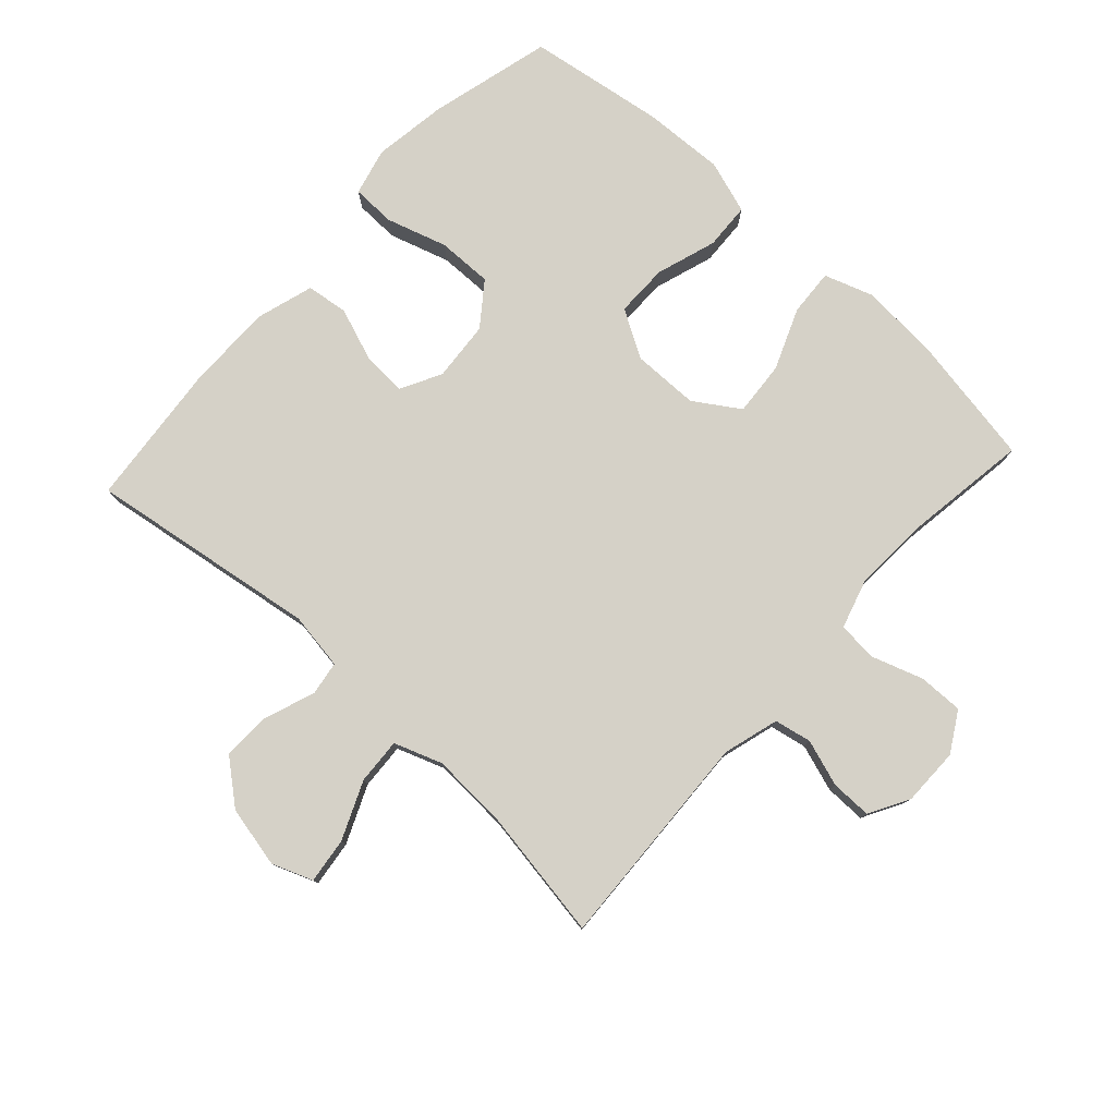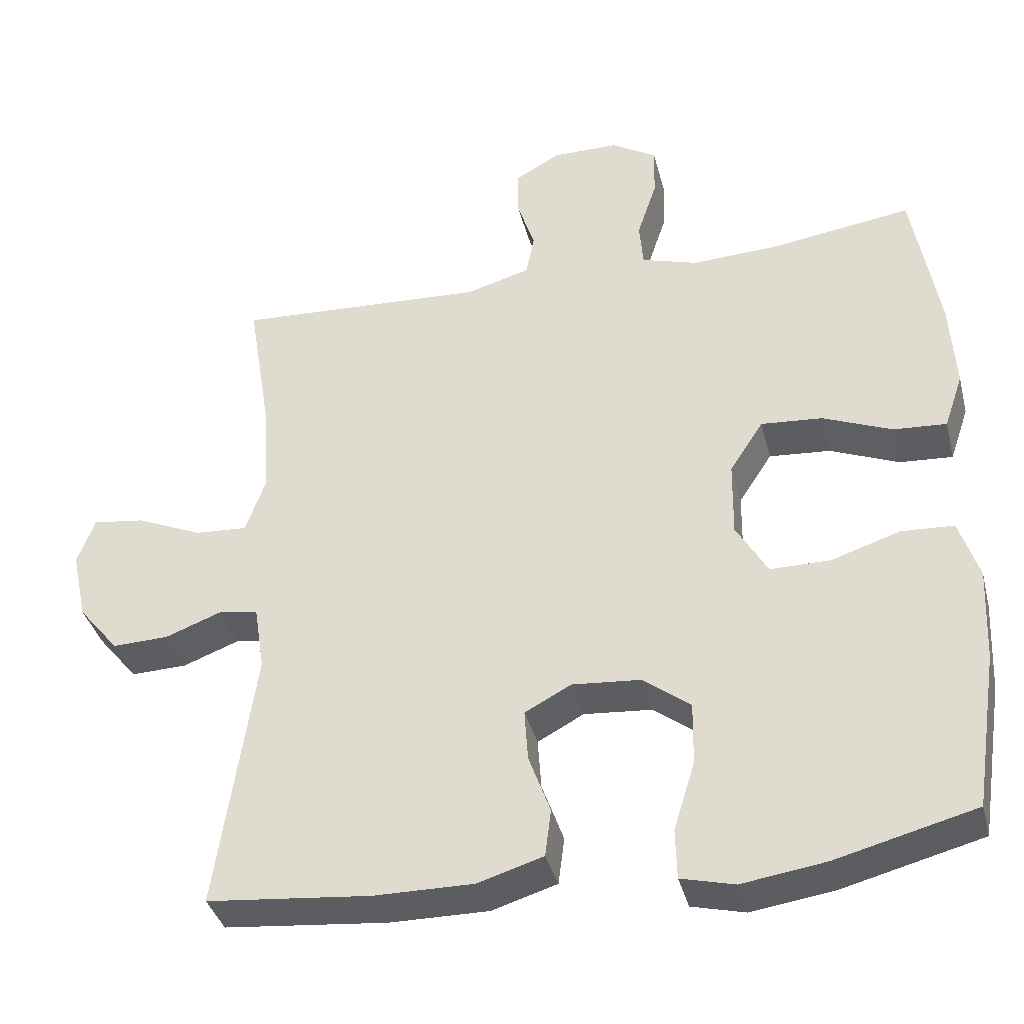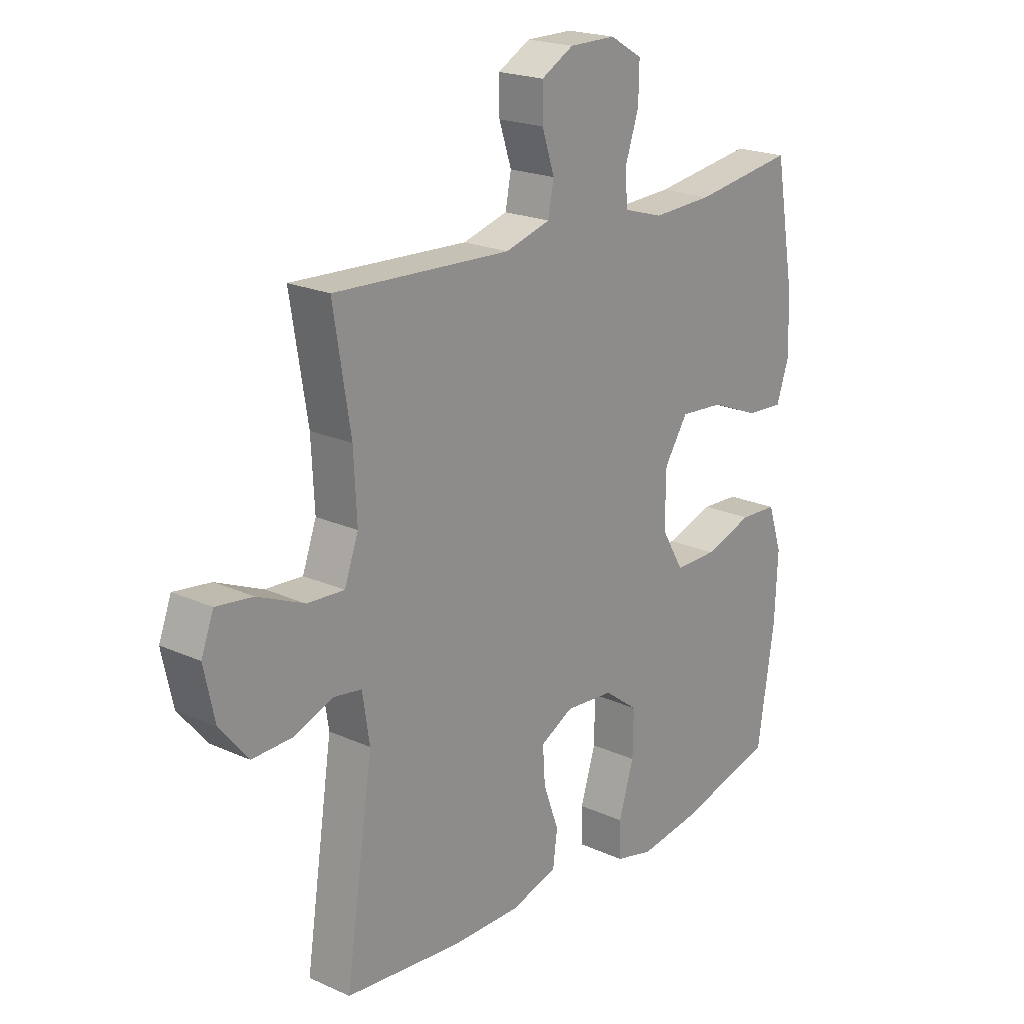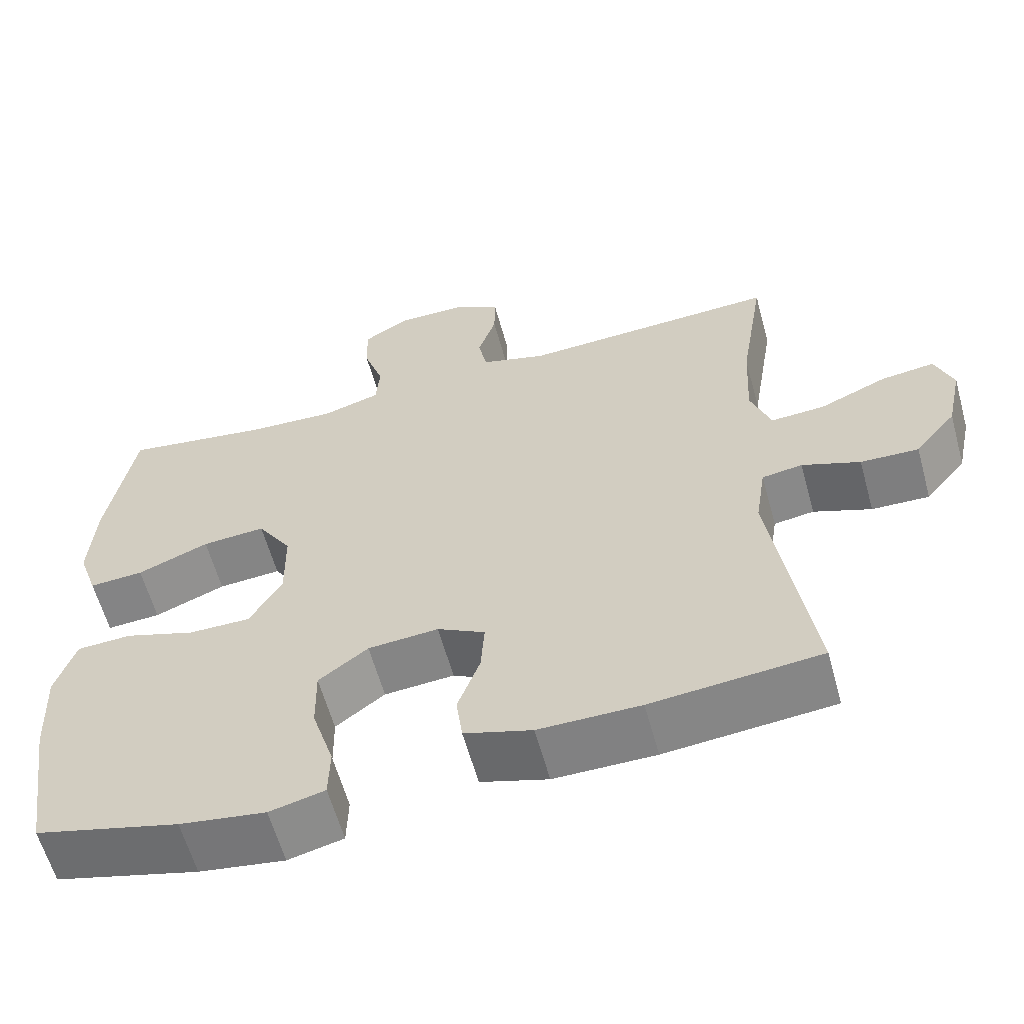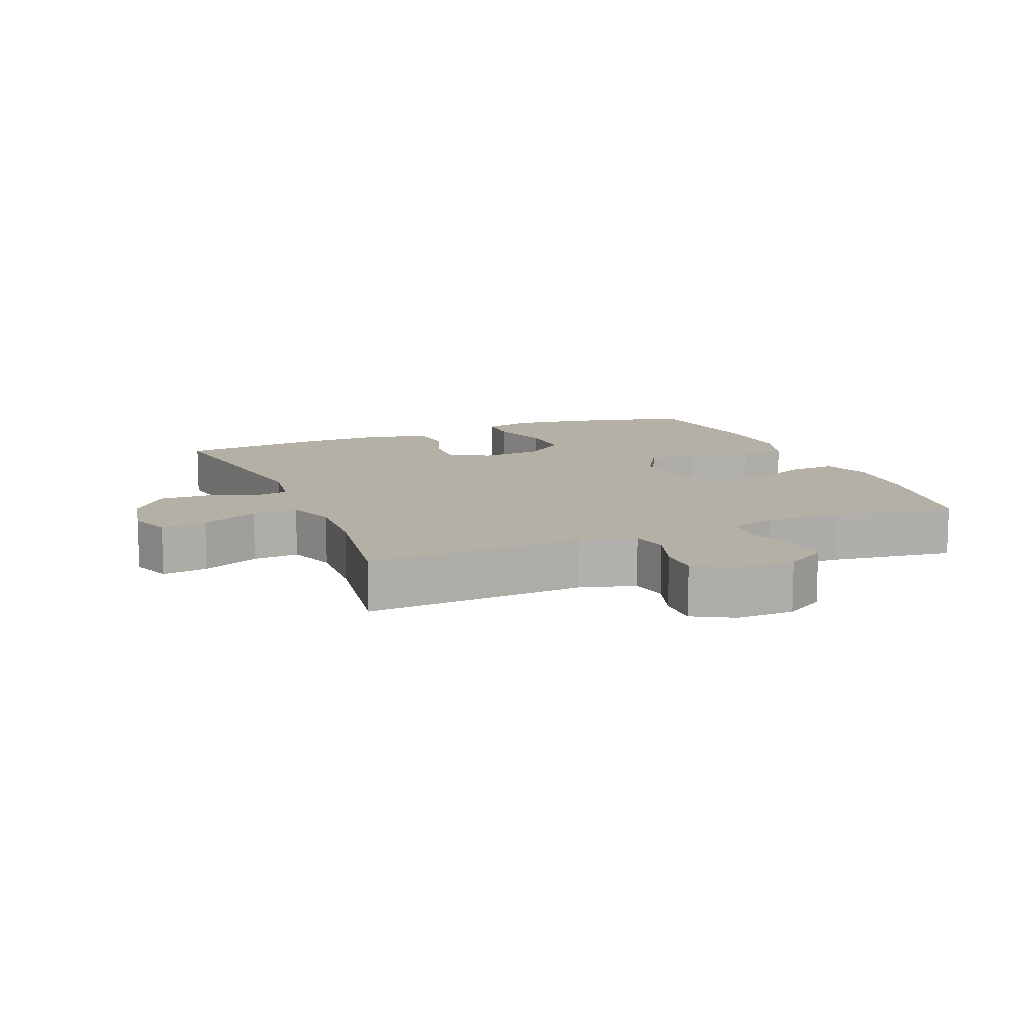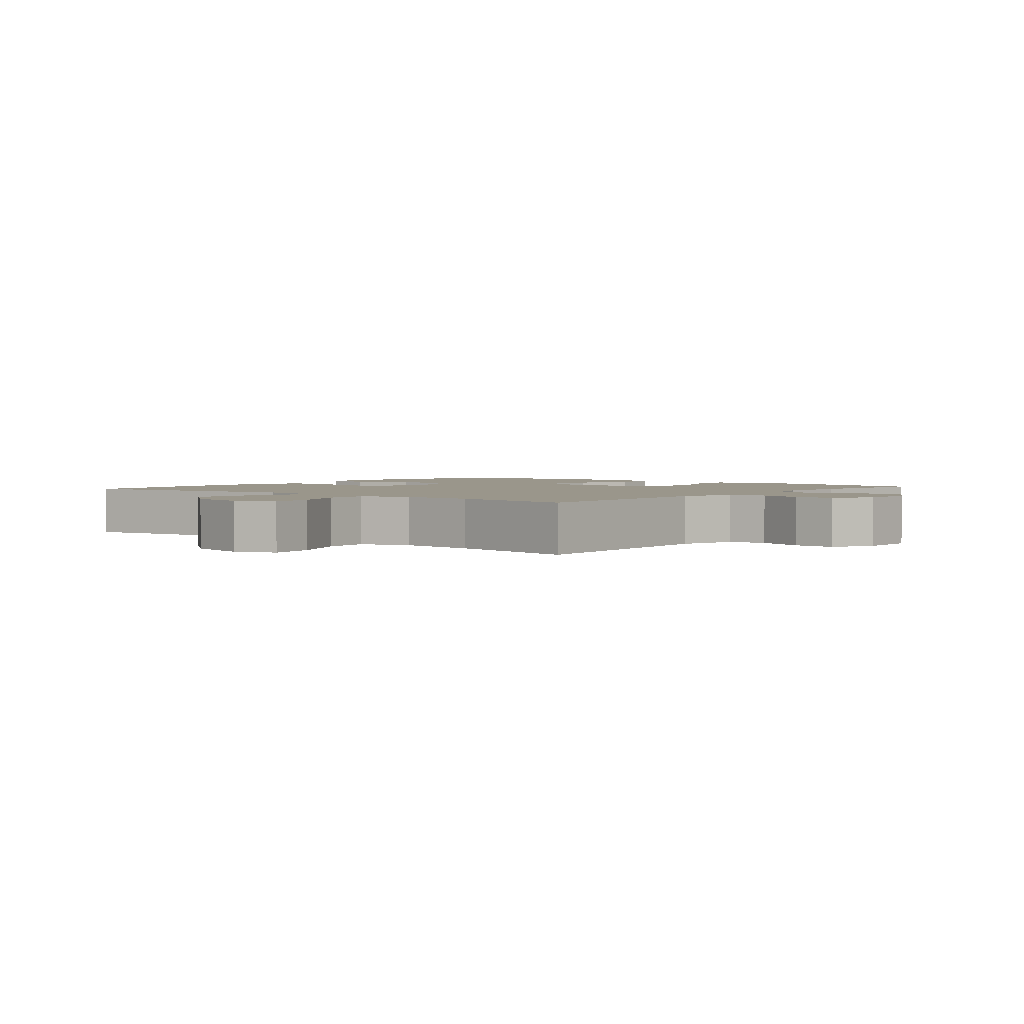
<metadata>
{"format":"obj","ext":"obj","renderer":"f3d","projection":"perspective","resolution":1024,"background":"white","views":[{"elev":78.8,"azim":-47.6,"up":"+Y"},{"elev":-37.0,"azim":14.0,"up":"+Z"},{"elev":20.7,"azim":-50.7,"up":"+Z"},{"elev":-60.3,"azim":-164.6,"up":"+Z"},{"elev":11.7,"azim":-22.6,"up":"+Y"},{"elev":2.4,"azim":-50.5,"up":"+Y"}]}
</metadata>
<code>
o path1122
v 0.557 0.0375 -0.3156
v 0.5628 0.0375 -0.1876
v 0.5356 0.0375 -0.1046
v 0.4628 0.0375 -0.101
v 0.3686 0.0375 -0.1319
v 0.2859 0.0375 -0.1322
v 0.2426 0.0375 -0.05865
v 0.2439 0.0375 0.04572
v 0.2897 0.0375 0.1162
v 0.3744 0.0375 0.1099
v 0.4698 0.0375 0.07139
v 0.5425 0.0375 0.06689
v 0.5684 0.0375 0.1427
v 0.5605 0.0375 0.2648
v 0.5244 0.0375 0.4718
v 0.3284 0.0375 0.4432
v 0.2109 0.0375 0.4379
v 0.1338 0.0375 0.4608
v 0.1286 0.0375 0.5229
v 0.1555 0.0375 0.6035
v 0.157 0.0375 0.6739
v 0.09426 0.0375 0.7108
v 0.003769 0.0375 0.7109
v -0.0592 0.0375 0.676
v -0.05847 0.0375 0.6116
v -0.03419 0.0375 0.5383
v -0.0456 0.0375 0.4803
v -0.1333 0.0375 0.4552
v -0.4775 0.0375 0.4718
v -0.4443 0.0375 0.2673
v -0.4382 0.0375 0.1465
v -0.4651 0.0375 0.07138
v -0.5372 0.0375 0.07561
v -0.6275 0.0375 0.1145
v -0.6992 0.0375 0.1237
v -0.7233 0.0375 0.05983
v -0.7025 0.0375 -0.03644
v -0.6471 0.0375 -0.1036
v -0.5697 0.0375 -0.101
v -0.4919 0.0375 -0.07178
v -0.4378 0.0375 -0.08005
v -0.4239 0.0375 -0.1698
v -0.4775 0.0375 -0.5298
v -0.2515 0.0375 -0.5514
v -0.1155 0.0375 -0.5519
v -0.02506 0.0375 -0.5243
v -0.01665 0.0375 -0.4589
v -0.04662 0.0375 -0.3767
v -0.05134 0.0375 -0.3065
v 0.01247 0.0375 -0.2724
v 0.1066 0.0375 -0.2798
v 0.1725 0.0375 -0.3292
v 0.1711 0.0375 -0.4155
v 0.1418 0.0375 -0.5102
v 0.1435 0.0375 -0.5788
v 0.2173 0.0375 -0.5969
v 0.332 0.0375 -0.5799
v 0.5244 0.0375 -0.5298
v 0.557 -0.0375 -0.3156
v 0.5628 -0.0375 -0.1876
v 0.5356 -0.0375 -0.1046
v 0.4628 -0.0375 -0.101
v 0.3686 -0.0375 -0.1319
v 0.2859 -0.0375 -0.1322
v 0.2426 -0.0375 -0.05865
v 0.2439 -0.0375 0.04572
v 0.2897 -0.0375 0.1162
v 0.3744 -0.0375 0.1099
v 0.4698 -0.0375 0.07139
v 0.5425 -0.0375 0.06689
v 0.5684 -0.0375 0.1427
v 0.5605 -0.0375 0.2648
v 0.5244 -0.0375 0.4718
v 0.3284 -0.0375 0.4432
v 0.2109 -0.0375 0.4379
v 0.1338 -0.0375 0.4608
v 0.1286 -0.0375 0.5229
v 0.1555 -0.0375 0.6035
v 0.157 -0.0375 0.6739
v 0.09426 -0.0375 0.7108
v 0.003769 -0.0375 0.7109
v -0.0592 -0.0375 0.676
v -0.05847 -0.0375 0.6116
v -0.03419 -0.0375 0.5383
v -0.0456 -0.0375 0.4803
v -0.1333 -0.0375 0.4552
v -0.4775 -0.0375 0.4718
v -0.4443 -0.0375 0.2673
v -0.4382 -0.0375 0.1465
v -0.4651 -0.0375 0.07138
v -0.5372 -0.0375 0.07561
v -0.6275 -0.0375 0.1145
v -0.6992 -0.0375 0.1237
v -0.7233 -0.0375 0.05983
v -0.7025 -0.0375 -0.03644
v -0.6471 -0.0375 -0.1036
v -0.5697 -0.0375 -0.101
v -0.4919 -0.0375 -0.07178
v -0.4378 -0.0375 -0.08005
v -0.4239 -0.0375 -0.1698
v -0.4775 -0.0375 -0.5298
v -0.2515 -0.0375 -0.5514
v -0.1155 -0.0375 -0.5519
v -0.02506 -0.0375 -0.5243
v -0.01665 -0.0375 -0.4589
v -0.04662 -0.0375 -0.3767
v -0.05134 -0.0375 -0.3065
v 0.01247 -0.0375 -0.2724
v 0.1066 -0.0375 -0.2798
v 0.1725 -0.0375 -0.3292
v 0.1711 -0.0375 -0.4155
v 0.1418 -0.0375 -0.5102
v 0.1435 -0.0375 -0.5788
v 0.2173 -0.0375 -0.5969
v 0.332 -0.0375 -0.5799
v 0.5244 -0.0375 -0.5298
v 0.09426 0.0375 0.7108
v 0.003769 0.0375 0.7109
v -0.0592 0.0375 0.676
v -0.0592 0.0375 0.676
v 0.157 0.0375 0.6739
v 0.157 0.0375 0.6739
v -0.05847 0.0375 0.6116
v 0.1555 0.0375 0.6035
v -0.03419 0.0375 0.5383
v 0.1286 0.0375 0.5229
v -0.0456 0.0375 0.4803
v -0.0456 0.0375 0.4803
v 0.1338 0.0375 0.4608
v 0.1338 0.0375 0.4608
v -0.1333 0.0375 0.4552
v 0.2109 0.0375 0.4379
v 0.5244 0.0375 0.4718
v 0.5244 0.0375 0.4718
v 0.3284 0.0375 0.4432
v -0.4775 0.0375 0.4718
v -0.4775 0.0375 0.4718
v -0.4443 0.0375 0.2673
v 0.5605 0.0375 0.2648
v -0.4382 0.0375 0.1465
v 0.5684 0.0375 0.1427
v -0.4651 0.0375 0.07138
v -0.4651 0.0375 0.07138
v 0.5425 0.0375 0.06689
v 0.5425 0.0375 0.06689
v 0.2897 0.0375 0.1162
v 0.2897 0.0375 0.1162
v 0.3744 0.0375 0.1099
v -0.6275 0.0375 0.1145
v -0.6992 0.0375 0.1237
v -0.6992 0.0375 0.1237
v -0.7233 0.0375 0.05983
v 0.2439 0.0375 0.04572
v -0.5372 0.0375 0.07561
v 0.4698 0.0375 0.07139
v -0.7025 0.0375 -0.03644
v 0.2426 0.0375 -0.05865
v -0.6471 0.0375 -0.1036
v 0.2859 0.0375 -0.1322
v -0.4919 0.0375 -0.07178
v -0.4378 0.0375 -0.08005
v -0.4378 0.0375 -0.08005
v -0.5697 0.0375 -0.101
v -0.4239 0.0375 -0.1698
v 0.5356 0.0375 -0.1046
v 0.5356 0.0375 -0.1046
v 0.4628 0.0375 -0.101
v 0.3686 0.0375 -0.1319
v 0.5628 0.0375 -0.1876
v 0.557 0.0375 -0.3156
v 0.01247 0.0375 -0.2724
v 0.1066 0.0375 -0.2798
v -0.05134 0.0375 -0.3065
v -0.05134 0.0375 -0.3065
v 0.1725 0.0375 -0.3292
v -0.04662 0.0375 -0.3767
v 0.1711 0.0375 -0.4155
v -0.01665 0.0375 -0.4589
v 0.1418 0.0375 -0.5102
v -0.02506 0.0375 -0.5243
v -0.02506 0.0375 -0.5243
v -0.4775 0.0375 -0.5298
v -0.4775 0.0375 -0.5298
v 0.5244 0.0375 -0.5298
v 0.5244 0.0375 -0.5298
v 0.1435 0.0375 -0.5788
v 0.1435 0.0375 -0.5788
v -0.1155 0.0375 -0.5519
v -0.2515 0.0375 -0.5514
v 0.332 0.0375 -0.5799
v 0.2173 0.0375 -0.5969
v 0.09426 -0.0375 0.7108
v 0.003769 -0.0375 0.7109
v -0.0592 -0.0375 0.676
v -0.0592 -0.0375 0.676
v 0.157 -0.0375 0.6739
v 0.157 -0.0375 0.6739
v -0.05847 -0.0375 0.6116
v 0.1555 -0.0375 0.6035
v -0.03419 -0.0375 0.5383
v 0.1286 -0.0375 0.5229
v -0.0456 -0.0375 0.4803
v -0.0456 -0.0375 0.4803
v 0.1338 -0.0375 0.4608
v 0.1338 -0.0375 0.4608
v -0.1333 -0.0375 0.4552
v 0.2109 -0.0375 0.4379
v 0.5244 -0.0375 0.4718
v 0.5244 -0.0375 0.4718
v 0.3284 -0.0375 0.4432
v -0.4775 -0.0375 0.4718
v -0.4775 -0.0375 0.4718
v -0.4443 -0.0375 0.2673
v 0.5605 -0.0375 0.2648
v -0.4382 -0.0375 0.1465
v 0.5684 -0.0375 0.1427
v -0.4651 -0.0375 0.07138
v -0.4651 -0.0375 0.07138
v 0.5425 -0.0375 0.06689
v 0.5425 -0.0375 0.06689
v 0.2897 -0.0375 0.1162
v 0.2897 -0.0375 0.1162
v 0.3744 -0.0375 0.1099
v -0.6275 -0.0375 0.1145
v -0.6992 -0.0375 0.1237
v -0.6992 -0.0375 0.1237
v -0.7233 -0.0375 0.05983
v 0.2439 -0.0375 0.04572
v -0.5372 -0.0375 0.07561
v 0.4698 -0.0375 0.07139
v -0.7025 -0.0375 -0.03644
v 0.2426 -0.0375 -0.05865
v -0.6471 -0.0375 -0.1036
v 0.2859 -0.0375 -0.1322
v -0.4919 -0.0375 -0.07178
v -0.4378 -0.0375 -0.08005
v -0.4378 -0.0375 -0.08005
v -0.5697 -0.0375 -0.101
v -0.4239 -0.0375 -0.1698
v 0.5356 -0.0375 -0.1046
v 0.5356 -0.0375 -0.1046
v 0.4628 -0.0375 -0.101
v 0.3686 -0.0375 -0.1319
v 0.5628 -0.0375 -0.1876
v 0.557 -0.0375 -0.3156
v 0.01247 -0.0375 -0.2724
v 0.1066 -0.0375 -0.2798
v -0.05134 -0.0375 -0.3065
v -0.05134 -0.0375 -0.3065
v 0.1725 -0.0375 -0.3292
v -0.04662 -0.0375 -0.3767
v 0.1711 -0.0375 -0.4155
v -0.01665 -0.0375 -0.4589
v 0.1418 -0.0375 -0.5102
v -0.02506 -0.0375 -0.5243
v -0.02506 -0.0375 -0.5243
v -0.4775 -0.0375 -0.5298
v -0.4775 -0.0375 -0.5298
v 0.5244 -0.0375 -0.5298
v 0.5244 -0.0375 -0.5298
v 0.1435 -0.0375 -0.5788
v 0.1435 -0.0375 -0.5788
v -0.1155 -0.0375 -0.5519
v -0.2515 -0.0375 -0.5514
v 0.332 -0.0375 -0.5799
v 0.2173 -0.0375 -0.5969
f 214 223 216
f 193 198 199
f 264 248 239
f 232 247 234
f 192 199 196
f 266 254 261
f 204 228 221
f 215 206 213
f 193 199 192
f 224 231 229
f 213 206 211
f 248 264 251
f 202 201 200
f 255 253 263
f 252 254 266
f 246 215 236
f 239 248 236
f 234 250 243
f 263 251 264
f 229 231 238
f 264 239 257
f 228 246 232
f 250 245 243
f 229 235 217
f 236 217 235
f 202 204 201
f 247 250 234
f 252 245 250
f 233 238 231
f 227 231 224
f 210 214 208
f 206 228 202
f 207 221 210
f 215 228 206
f 217 236 215
f 225 227 224
f 247 232 246
f 199 200 201
f 198 193 194
f 248 246 236
f 204 221 207
f 243 244 242
f 245 265 259
f 216 230 219
f 202 228 204
f 216 223 230
f 251 263 253
f 242 244 240
f 265 252 266
f 245 252 265
f 221 223 210
f 243 245 244
f 210 223 214
f 215 246 228
f 200 199 198
f 235 229 238
f 22 23 81 80
f 23 120 195 81
f 122 22 80 197
f 24 25 83 82
f 20 21 79 78
f 25 26 84 83
f 19 20 78 77
f 26 128 203 84
f 130 19 77 205
f 27 28 86 85
f 17 18 76 75
f 134 16 74 209
f 28 137 212 86
f 16 17 75 74
f 29 30 88 87
f 14 15 73 72
f 30 31 89 88
f 13 14 72 71
f 31 143 218 89
f 145 13 71 220
f 147 10 68 222
f 34 151 226 92
f 35 36 94 93
f 8 9 67 66
f 33 34 92 91
f 11 12 70 69
f 10 11 69 68
f 32 33 91 90
f 36 37 95 94
f 7 8 66 65
f 37 38 96 95
f 6 7 65 64
f 40 162 237 98
f 39 40 98 97
f 38 39 97 96
f 41 42 100 99
f 166 4 62 241
f 4 5 63 62
f 2 3 61 60
f 5 6 64 63
f 1 2 60 59
f 50 51 109 108
f 174 50 108 249
f 51 52 110 109
f 48 49 107 106
f 52 53 111 110
f 47 48 106 105
f 53 54 112 111
f 181 47 105 256
f 42 183 258 100
f 185 1 59 260
f 54 187 262 112
f 45 46 104 103
f 44 45 103 102
f 43 44 102 101
f 57 58 116 115
f 56 57 115 114
f 55 56 114 113
f 139 141 148
f 118 124 123
f 189 164 173
f 157 159 172
f 117 121 124
f 191 186 179
f 129 146 153
f 140 138 131
f 118 117 124
f 149 154 156
f 138 136 131
f 173 176 189
f 127 125 126
f 180 188 178
f 177 191 179
f 171 161 140
f 164 161 173
f 159 168 175
f 188 189 176
f 154 163 156
f 189 182 164
f 153 157 171
f 175 168 170
f 154 142 160
f 161 160 142
f 127 126 129
f 172 159 175
f 177 175 170
f 158 156 163
f 152 149 156
f 135 133 139
f 131 127 153
f 132 135 146
f 140 131 153
f 142 140 161
f 150 149 152
f 172 171 157
f 124 126 125
f 123 119 118
f 173 161 171
f 129 132 146
f 168 167 169
f 170 184 190
f 141 144 155
f 127 129 153
f 141 155 148
f 176 178 188
f 167 165 169
f 190 191 177
f 170 190 177
f 146 135 148
f 168 169 170
f 135 139 148
f 140 153 171
f 125 123 124
f 160 163 154

</code>
